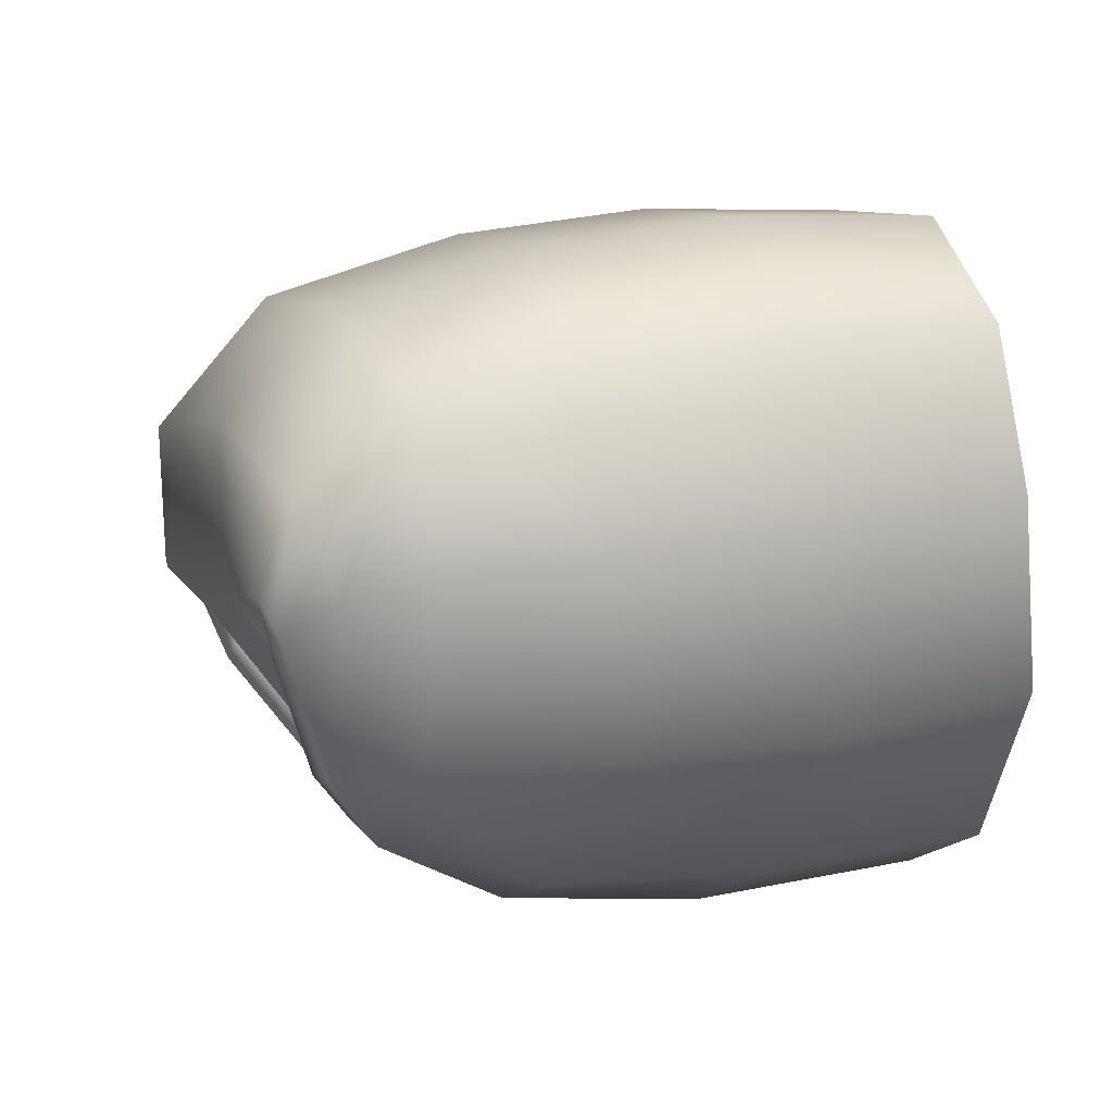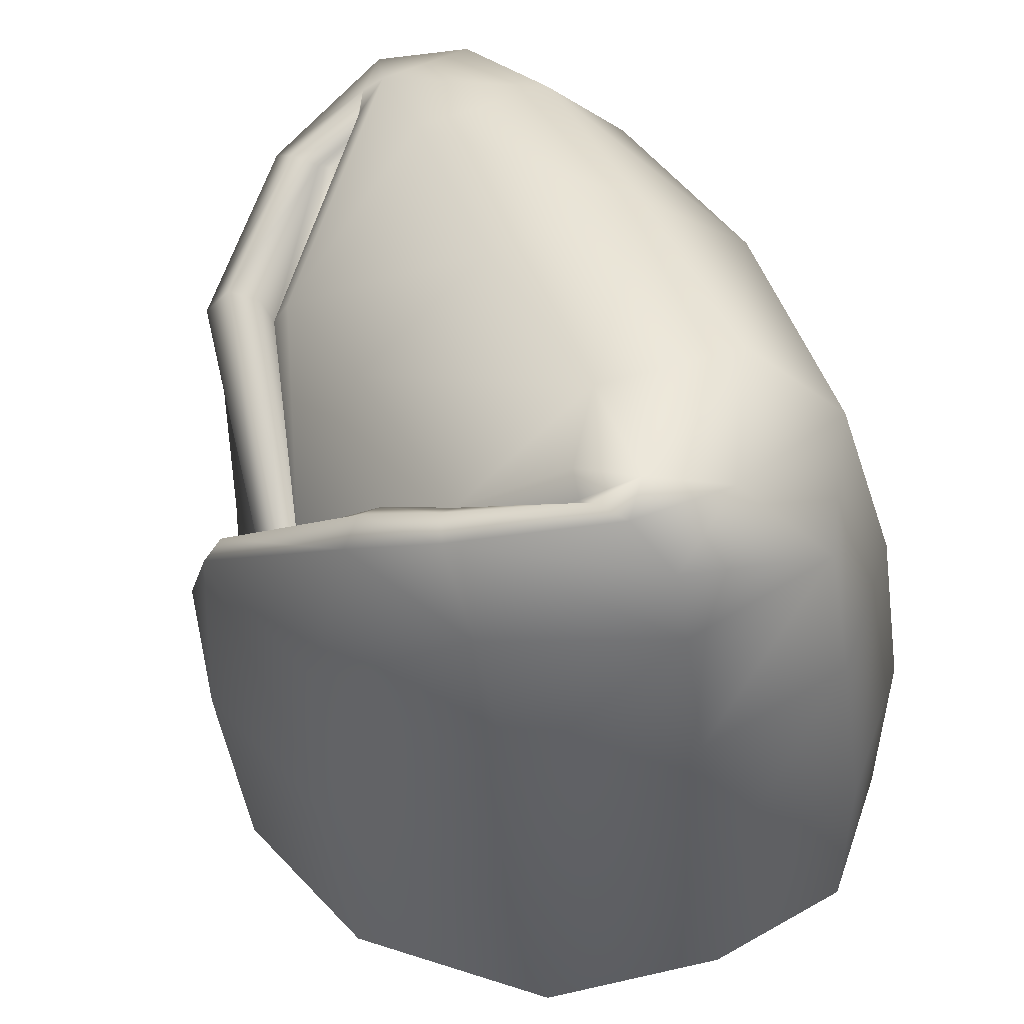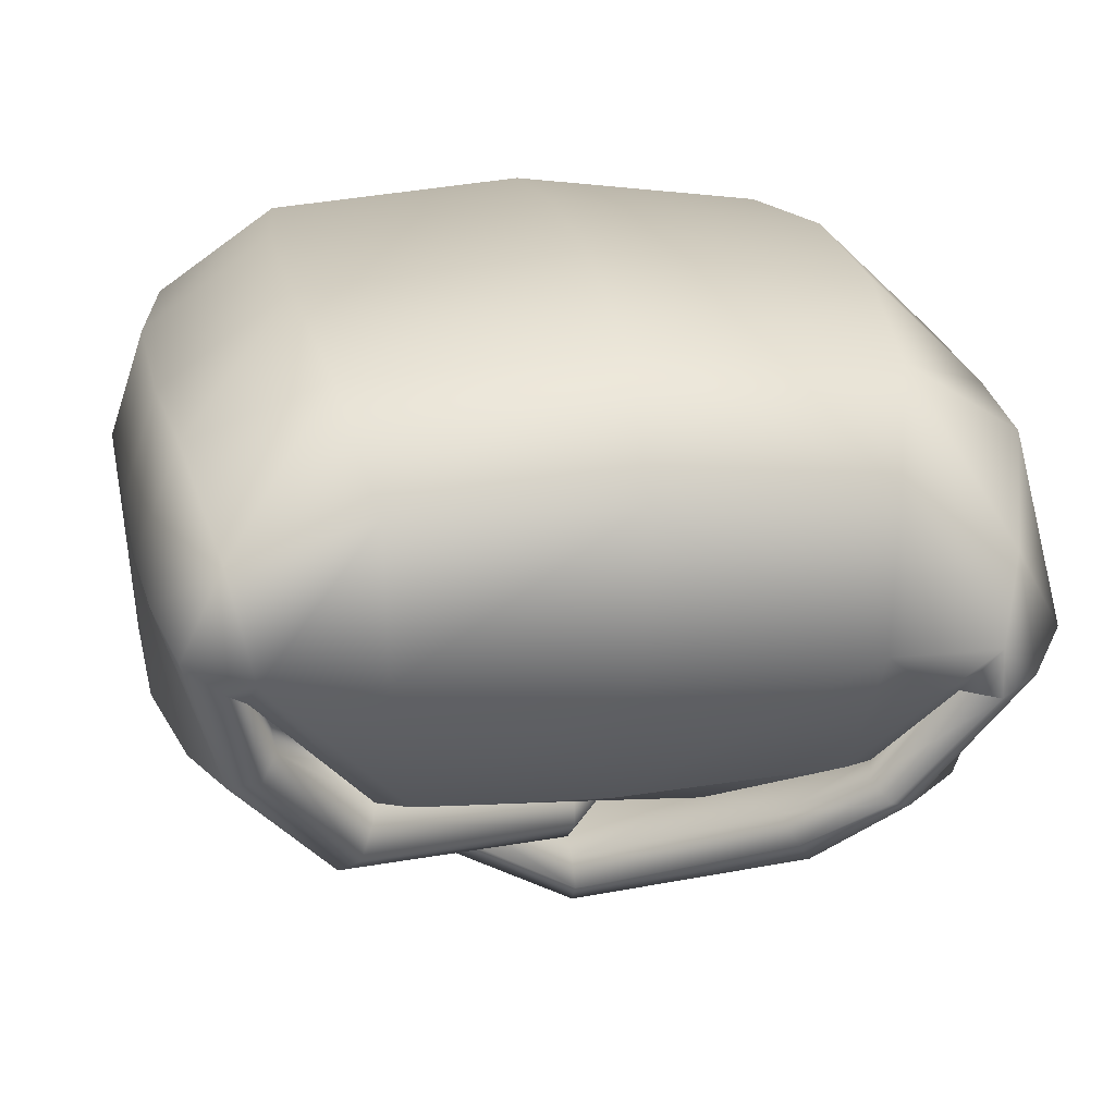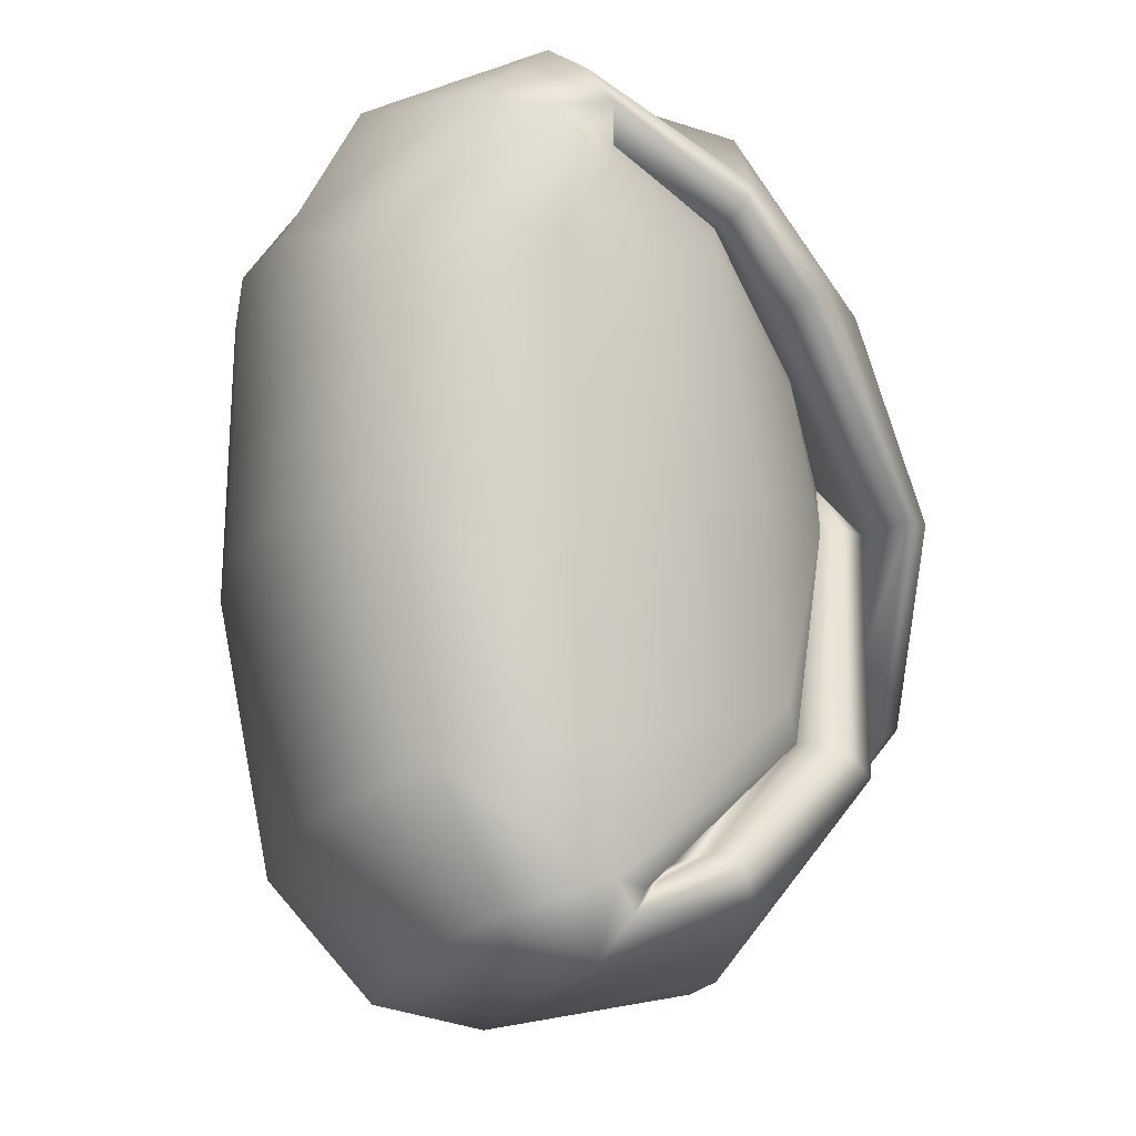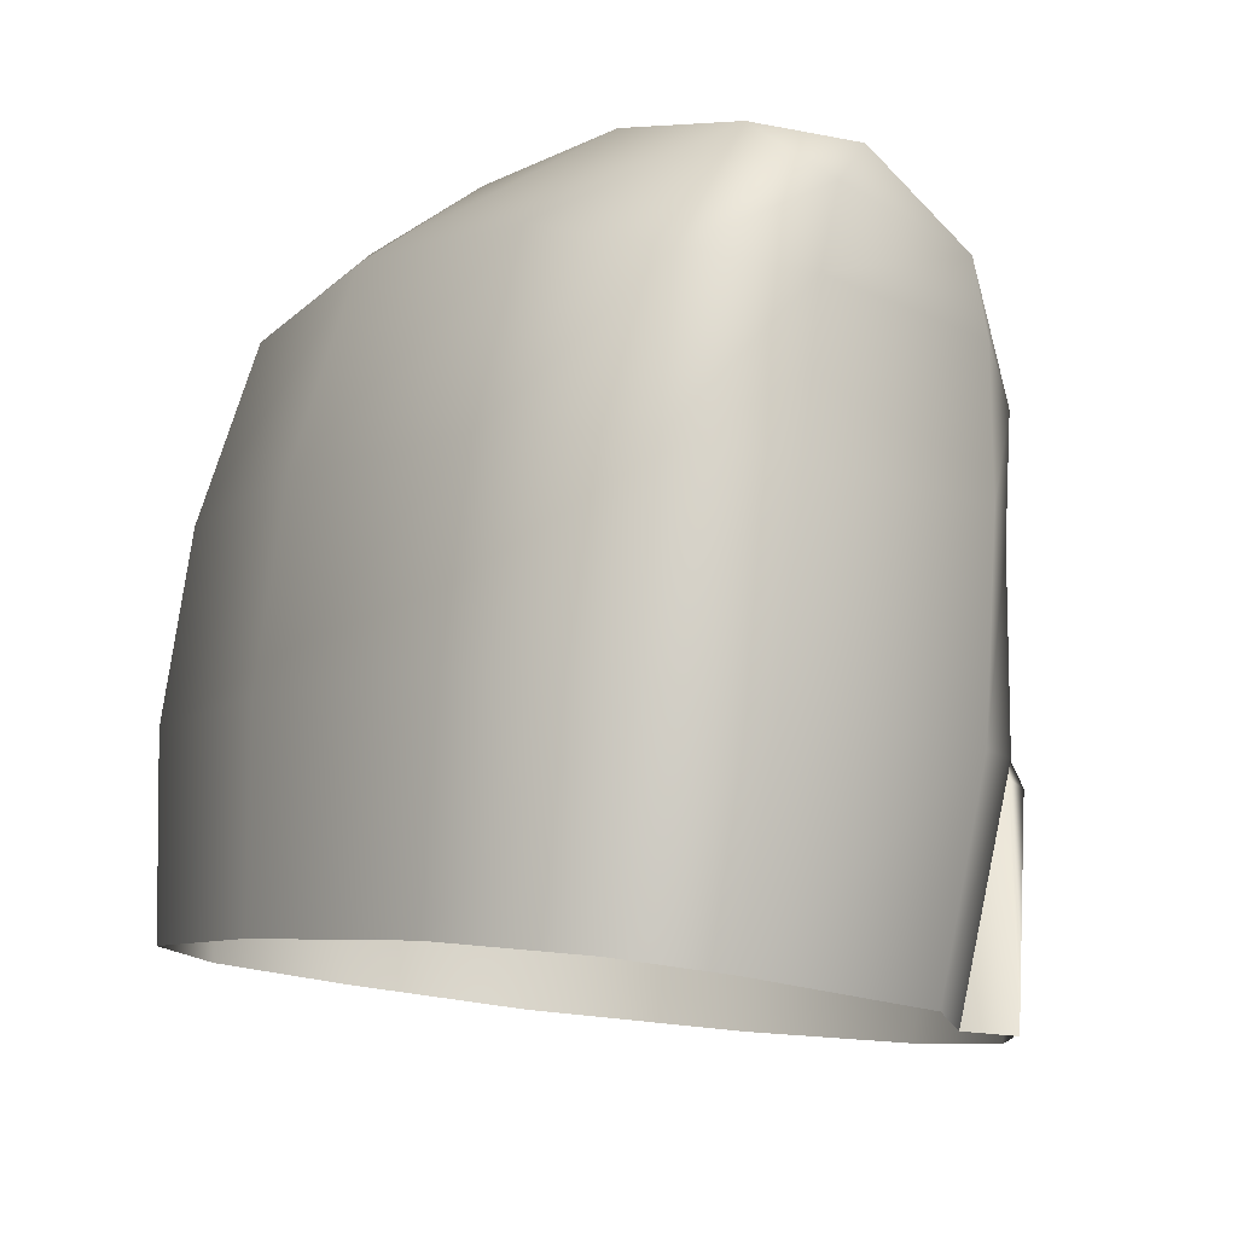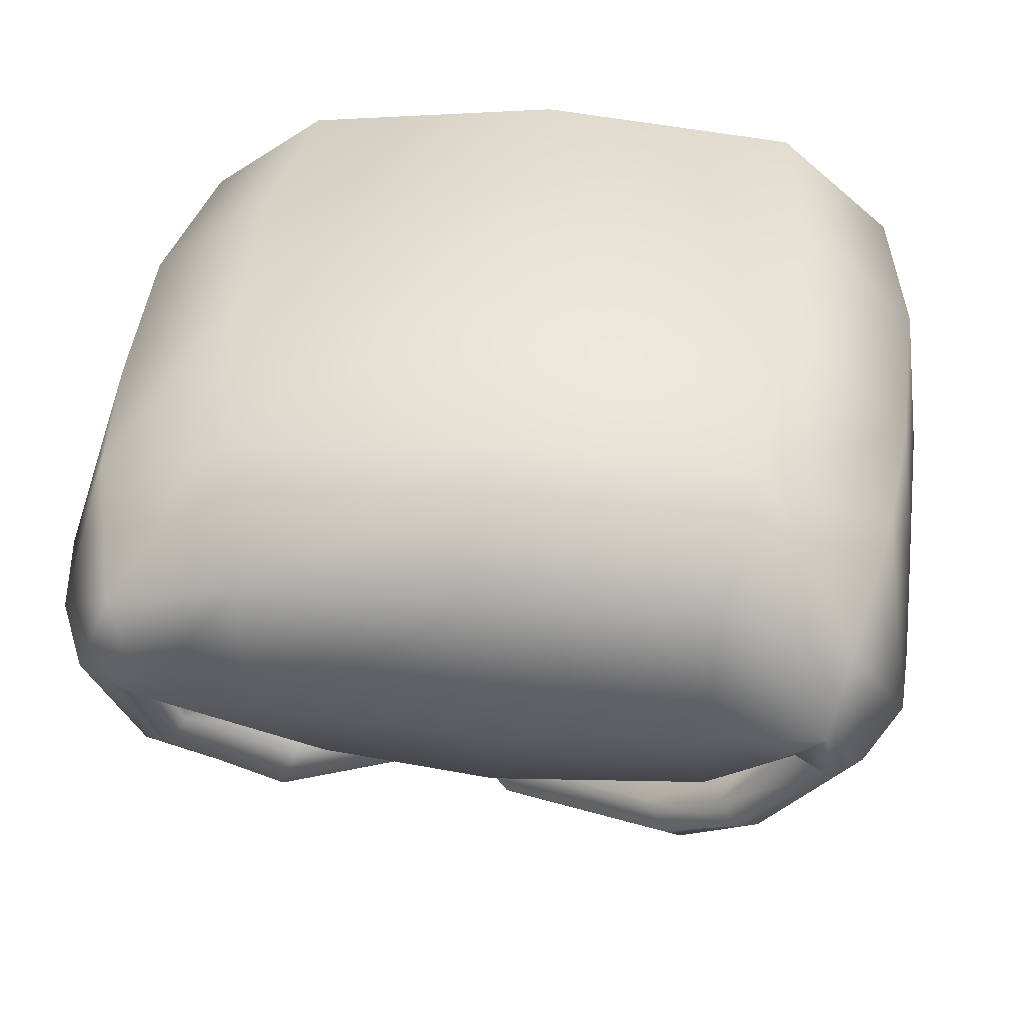
<metadata>
{"format":"obj","ext":"obj","renderer":"f3d","projection":"perspective","resolution":1024,"background":"white","views":[{"elev":2.6,"azim":75.7,"up":"+Y"},{"elev":43.0,"azim":67.6,"up":"+Z"},{"elev":13.6,"azim":-10.5,"up":"+Y"},{"elev":79.7,"azim":-94.5,"up":"+Z"},{"elev":-6.9,"azim":-120.6,"up":"+Z"},{"elev":32.1,"azim":6.7,"up":"+Y"}]}
</metadata>
<code>
g default
v -0.4673 -0.5326 0.9239
v 0.003387 -0.5153 0.6815
v 0.3699 -0.5355 1.01
v -0.3236 -0.6637 0.3186
v -0.4086 -0.4367 0.9634
v 0.3068 -0.4414 1.024
v -0.2746 -0.5704 0.341
v 0.003945 0.5895 0.4386
v 0.003453 0.4159 1.147
v 0.3866 -0.6055 0.3399
v -0.4848 -0.5104 0.3539
v -0.007072 -0.5881 0.6708
v -0.4318 -0.4938 0.988
v -0.6678 -0.3063 1.11
v -0.5834 -0.245 1.122
v -0.3429 -0.4006 0.9898
v 0.1111 -0.5321 0.5221
v 0.4119 -0.3439 1.077
v 0.5201 -0.4095 1.111
v 0.4474 -0.3575 1.112
v 0.3385 -0.4939 1.051
v -0.004859 -0.7003 0.7062
v -0.008329 -0.6136 0.7189
v -0.3478 -0.6104 0.3325
v -0.5091 -0.4884 -0.08603
v -0.4494 -0.4267 -0.07737
v -0.7876 -0.2275 0.3372
v -0.7246 -0.2918 0.9643
v -0.4781 -0.5122 0.6979
v 0.5294 0.5332 0.4304
v 0.002875 0.596 0.06598
v 0.4836 0.3756 1.113
v 0.003697 0.5354 0.7921
v 0.003342 0.19 1.308
v 0.7161 -0.3291 0.32
v 0.3625 -0.5564 -0.09364
v 0.6397 -0.3987 0.9843
v 0.3802 -0.6114 0.7192
v -0.003757 -0.7186 0.323
v -0.3304 -0.605 -0.1024
v -0.521 0.5335 0.4304
v -0.4761 0.3757 1.113
v -0.5986 -0.1594 1.073
v 0.469 -0.3464 1.04
v 0.2601 -0.4776 0.7709
v -0.00191 -0.5517 0.7141
v -0.6106 -0.2904 1.142
v -0.3982 -0.4153 0.9118
v 0.4775 -0.3951 1.139
v -0.007032 -0.6623 0.7497
v -0.5385 -0.4764 -0.0845
v -0.7393 -0.1732 -0.04191
v -0.7766 -0.2576 0.7017
v 0.4953 0.5437 0.05864
v 0.5219 0.4773 0.7836
v 0.4307 0.1913 1.283
v 0.6706 -0.2664 -0.05497
v 0.7053 -0.362 0.7005
v -0.00478 -0.662 -0.1085
v -0.489 0.544 0.05868
v -0.5139 0.4777 0.7837
v -0.4232 0.1826 1.299
v 0.6316 -0.09385 1.249
v 0.6989 -0.1483 1.225
v 0.5779 -0.1828 1.181
v 0.639 -0.1873 1.228
v 0.5991 -0.1833 1.13
v 0.7124 0.3495 0.03141
v 0.7458 0.06783 -0.008098
v 0.7611 0.3242 0.3998
v 0.7967 0.02101 0.3554
v 0.7503 0.2737 0.7538
v 0.7854 -0.02807 0.7097
v 0.776 -0.06676 0.9895
v 0.7232 0.2346 1.025
v 0.6667 0.06342 1.203
v 0.7674 -0.08916 1.14
v -0.742 -0.05433 1.232
v -0.6217 -0.08843 1.267
v -0.6738 -0.1144 1.213
v -0.635 -0.1367 1.189
v -0.624 -0.1543 1.145
v -0.7722 0.1955 0.0098
v -0.7143 0.381 0.03583
v -0.7614 0.3581 0.4048
v -0.8231 0.1584 0.3755
v -0.8119 0.1086 0.7297
v -0.751 0.3074 0.7589
v -0.7228 0.2663 1.038
v -0.8023 0.06951 1.007
v -0.7835 0.02332 1.155
v -0.6691 0.1099 1.259
v 0.00345 -0.3766 1.072
v 0.4196 -0.0903 1.277
v 0.003334 -0.1155 1.278
v -0.4124 -0.09274 1.284
v 0.2173 -0.4754 0.817
v 0.5348 -0.1776 1.214
g FoodNose
f 12 17 46
f 17 2 46
f 46 2 5 13
f 12 46 13 1
f 1 13 47 14
f 13 5 15 47
f 16 48 2
f 2 17 45 97
f 49 20 6 21
f 19 49 21 3
f 3 21 50 22
f 21 6 23 50
f 50 23 7 24
f 22 50 24 4
f 4 24 51 25
f 24 7 26 51
f 11 27 52 26
f 1 28 53 29
f 29 53 27 11
f 1 14 28
f 8 30 54 31
f 9 32 55 33
f 33 55 30 8
f 9 34 56 32
f 18 93 2 97
f 35 10 36 57
f 37 3 38 58
f 58 38 10 35
f 3 37 19
f 10 39 59 36
f 39 4 40 59
f 3 22 38
f 4 39 22
f 10 38 22 39
f 4 25 40
f 41 8 31 60
f 42 9 33 61
f 61 33 8 41
f 16 2 93
f 62 34 9 42
f 1 29 12
f 11 7 12 29
f 7 11 26
f 15 48 43
f 20 44 6
f 7 23 12
f 6 45 23
f 45 12 23
f 63 64 76
f 66 63 65
f 66 65 67
f 69 68 70 71
f 71 70 72 73
f 73 72 75 74
f 77 75 76
f 18 44 65 98
f 64 66 49 19
f 66 67 20 49
f 30 70 68 54
f 32 75 72 55
f 55 72 70 30
f 98 94 18
f 32 56 76 75
f 71 35 57 69
f 74 37 58 73
f 73 58 35 71
f 64 19 77
f 74 77 19 37
f 78 92 91
f 79 78 80 81
f 81 80 82
f 84 83 86 85
f 85 86 87 88
f 88 87 90 89
f 89 90 91
f 47 15 82 80
f 14 47 80 78
f 79 81 48 16
f 27 86 83 52
f 28 90 87 53
f 53 87 86 27
f 78 91 14
f 90 28 14 91
f 85 41 60 84
f 89 42 61 88
f 88 61 41 85
f 79 16 96
f 92 62 42 89
f 82 15 43
f 94 95 93 18
f 16 93 95 96
f 56 94 63
f 34 95 94 56
f 96 95 34 62
f 79 62 92
f 76 64 77
f 78 79 92
f 89 91 92
f 74 75 77
f 5 48 15
f 81 43 48
f 81 82 43
f 44 67 65
f 6 44 45
f 20 67 44
f 97 45 44 18
f 5 2 48
f 45 17 12
f 79 96 62
f 56 63 76
f 98 65 63
f 63 94 98
f 64 63 66

</code>
